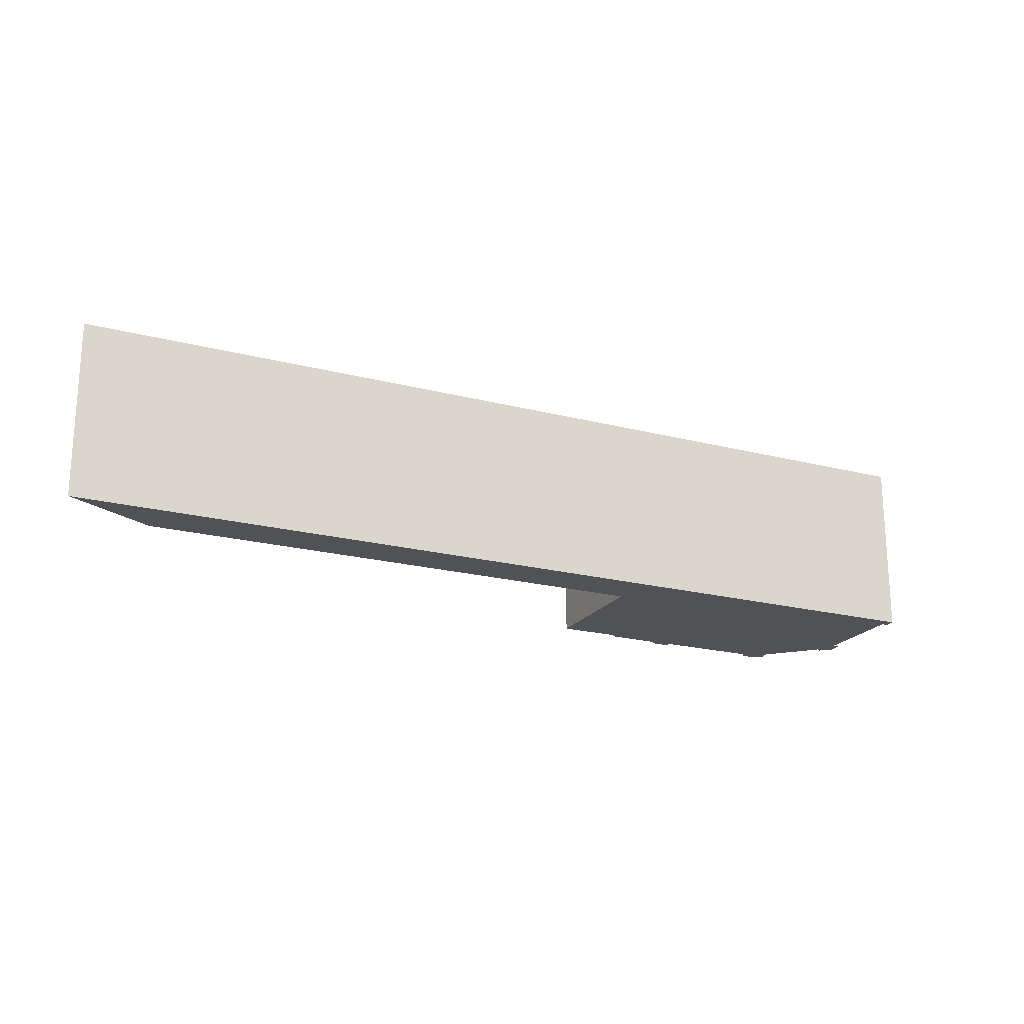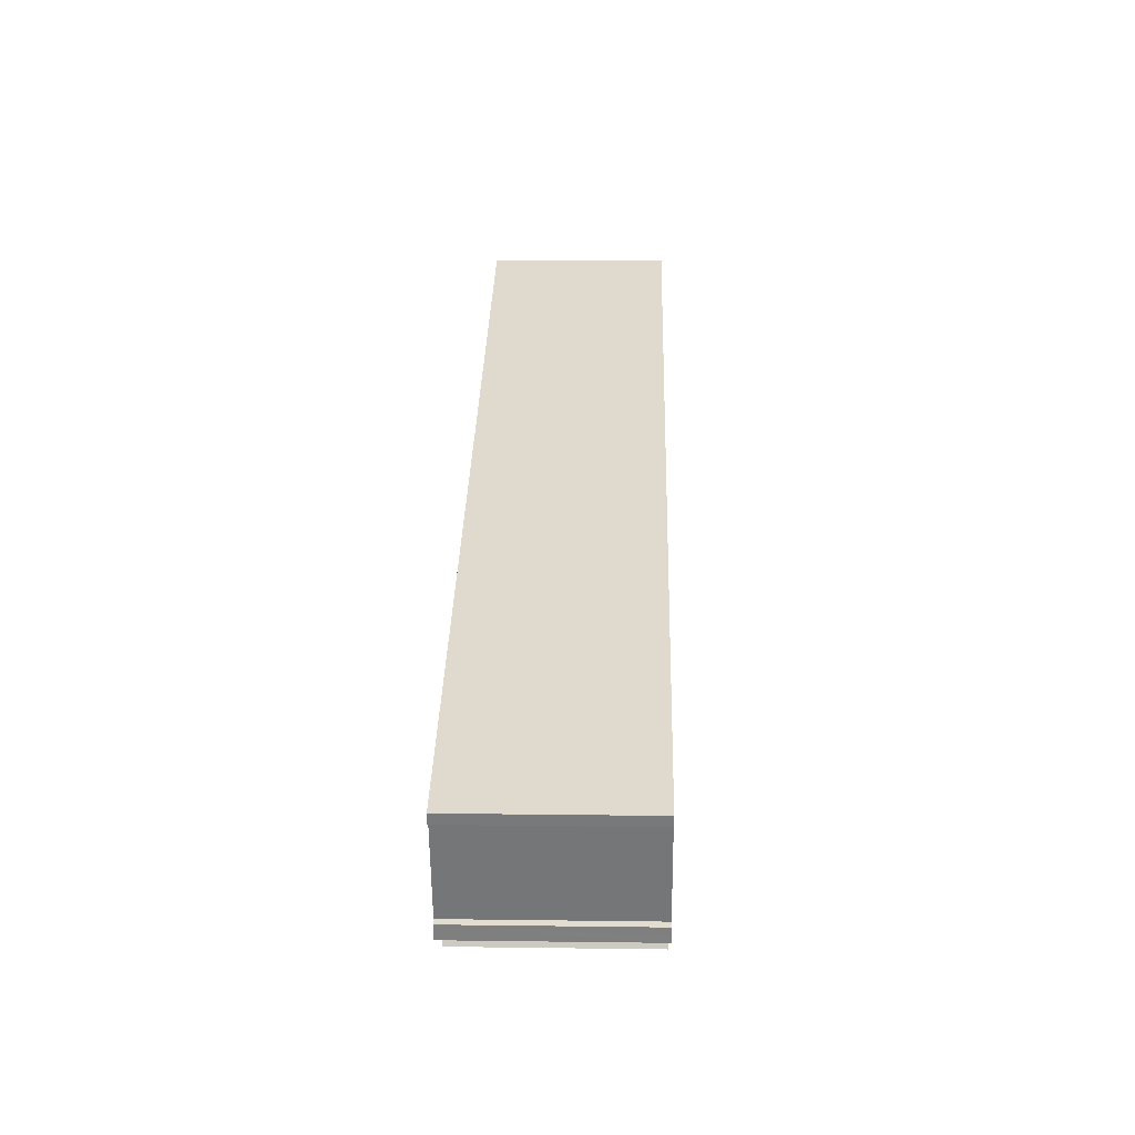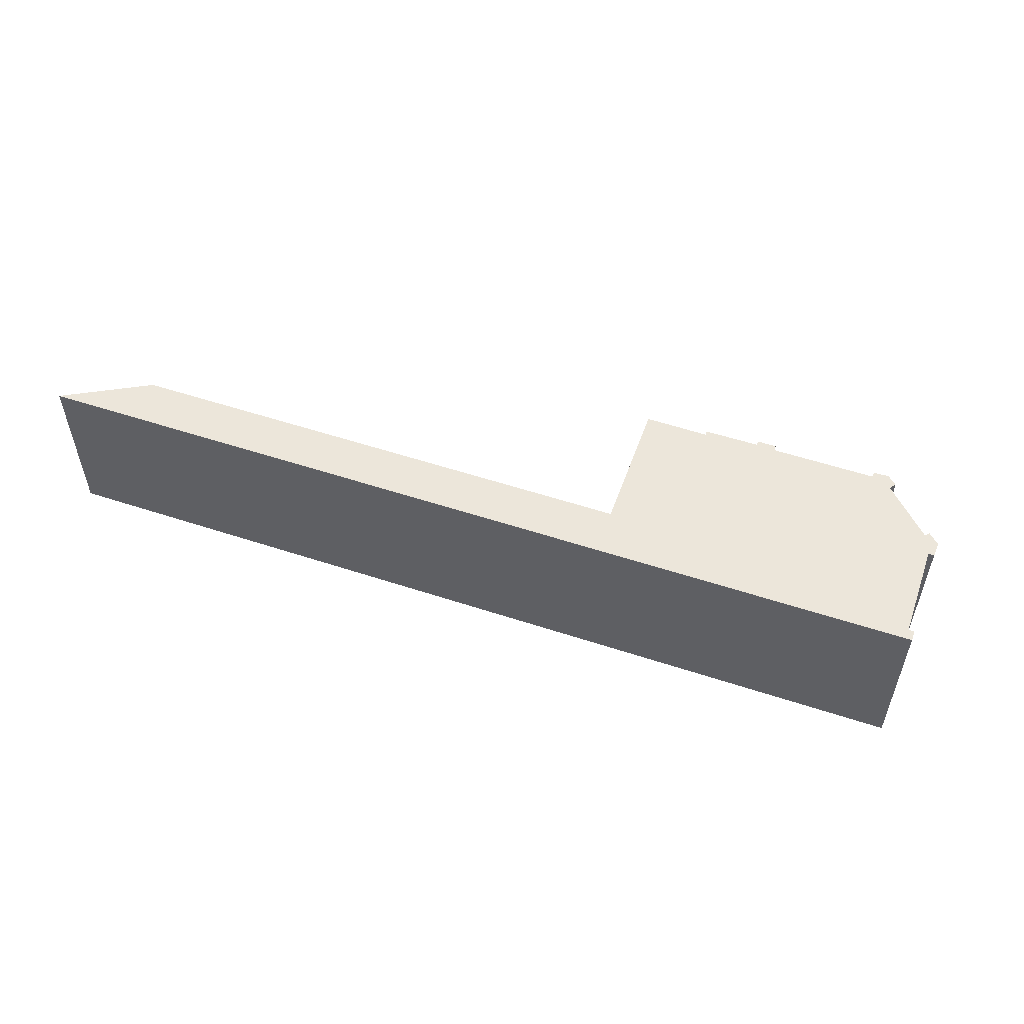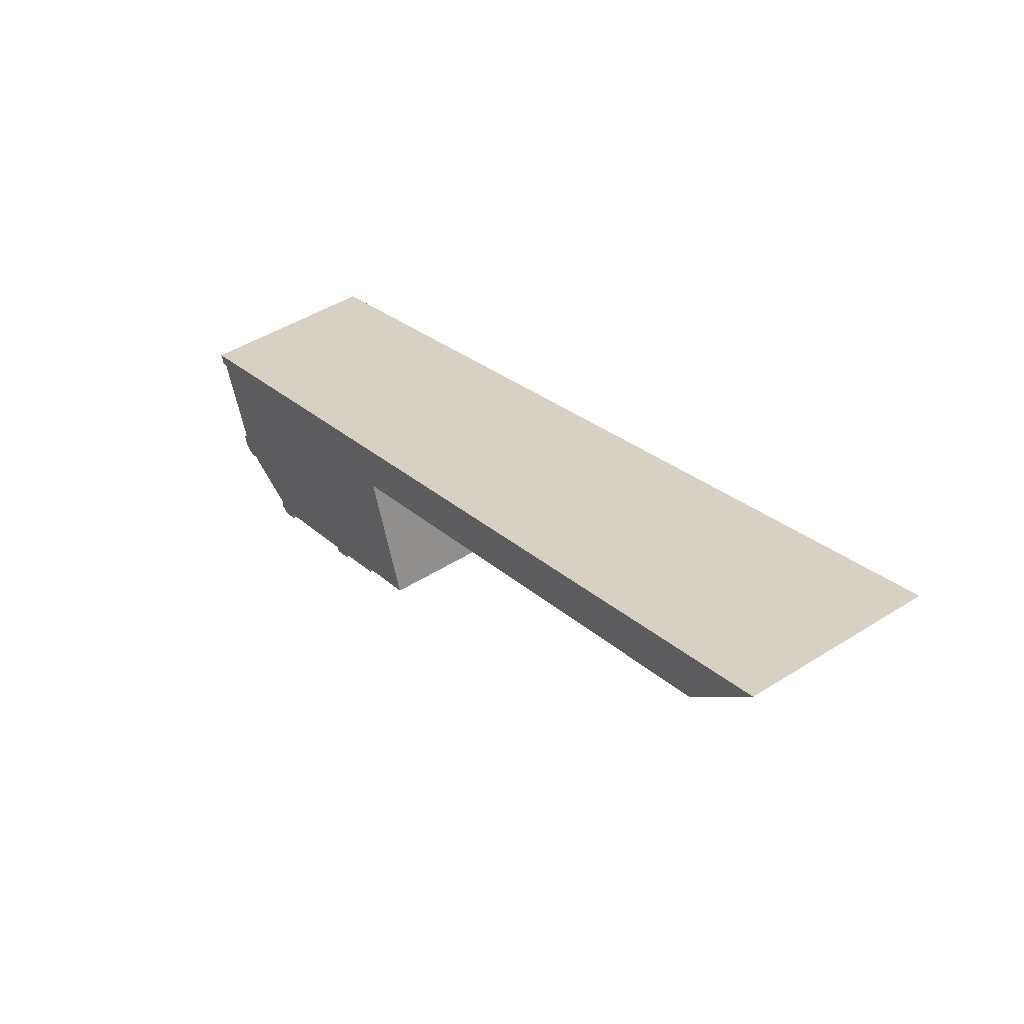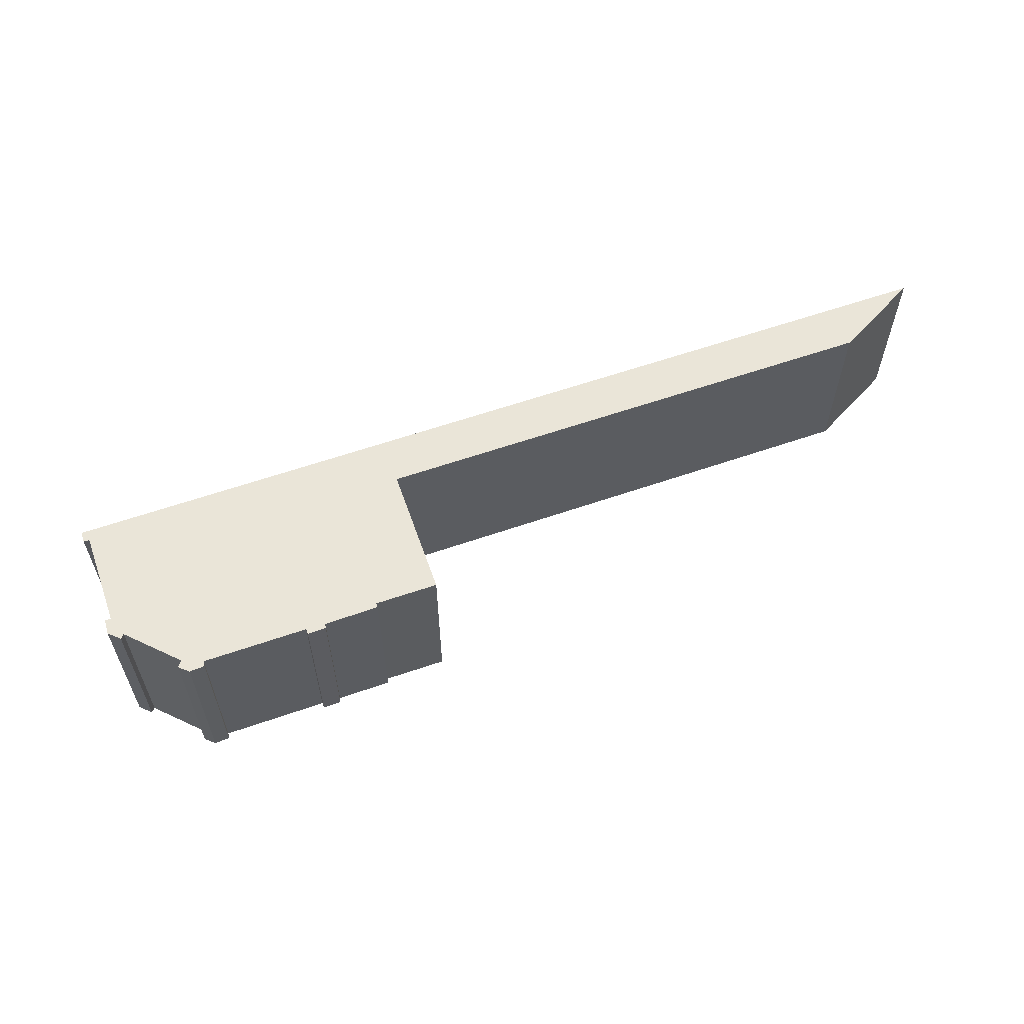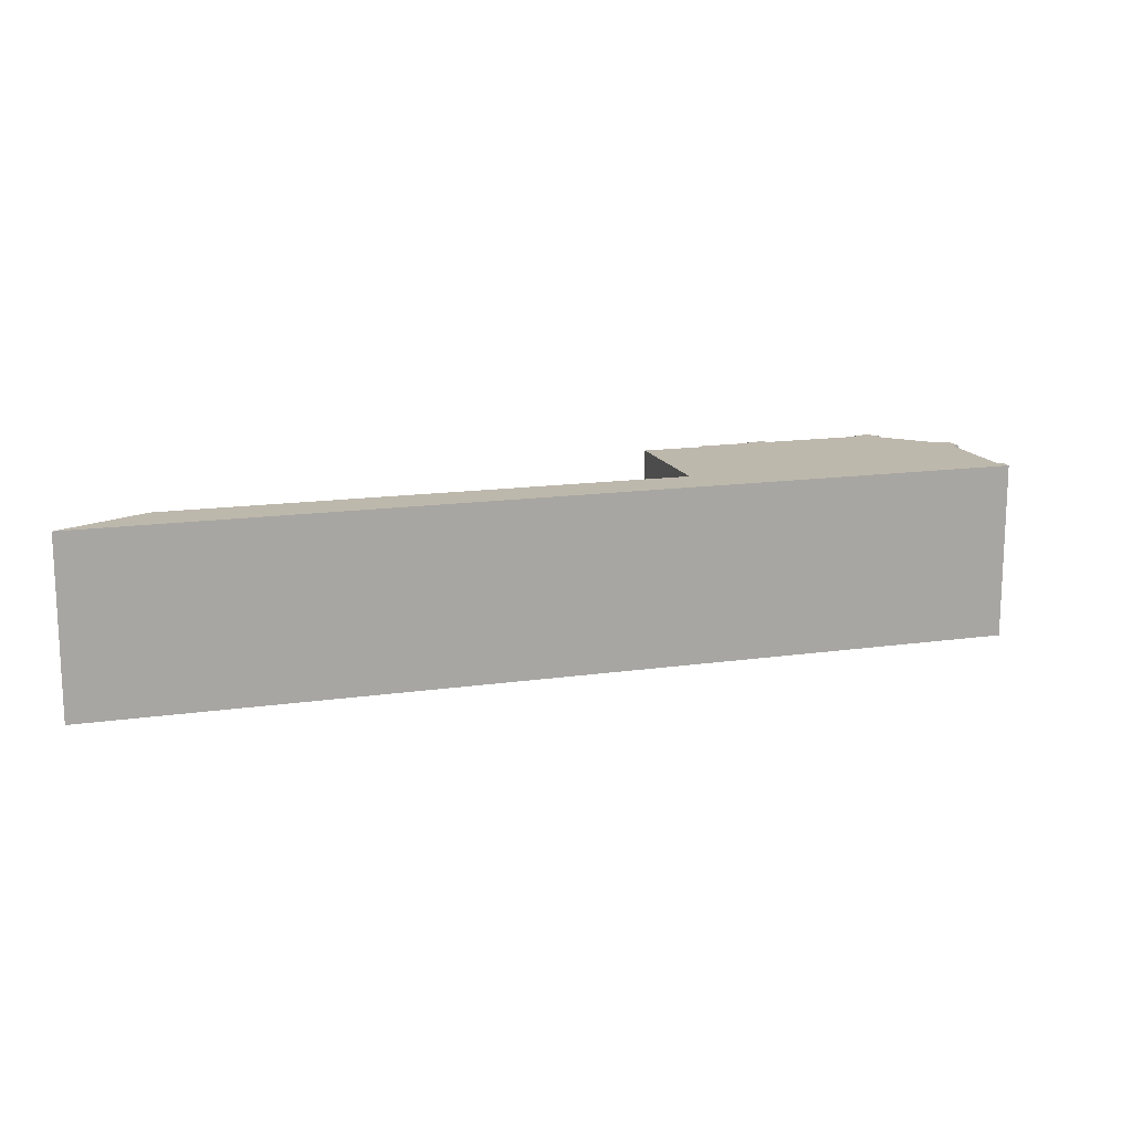
<metadata>
{"format":"obj","ext":"obj","renderer":"f3d","projection":"perspective","resolution":1024,"background":"white","views":[{"elev":-20.6,"azim":-7.3,"up":"+Y"},{"elev":15.1,"azim":91.6,"up":"+Z"},{"elev":54.4,"azim":37.3,"up":"+Y"},{"elev":46.4,"azim":-125.8,"up":"+Z"},{"elev":59.6,"azim":178.3,"up":"+Y"},{"elev":14.8,"azim":0.7,"up":"+Y"}]}
</metadata>
<code>
v  39.33 8.348 -19.28
v  40.03 8.348 -18.73
v  39.97 8.348 -18.98
v  40.15 8.348 -18.31
v  39.88 8.348 -18.21
v  36.03 8.348 -21.06
v  36.48 8.348 -20.58
v  36.56 8.348 -20.82
v  36.45 8.348 -20.48
v  27.39 8.348 -17.98
v  27.45 8.348 -17.78
v  29.82 8.348 -18.79
v  24.62 8.348 -16.88
v  26.51 8.348 -10.95
v  41.53 8.348 -14
v  27.09 8.348 -8.798
v  41.68 8.348 -13.54
v  41.26 8.348 -13.95
v  39.21 8.348 -19.05
v  39.26 8.348 -19.14
v  35.75 8.348 -20.96
v  35.4 8.348 -20.56
v  35.35 8.348 -20.81
v  30.71 8.348 -19.04
v  30.62 8.348 -19.29
v  29.8 8.348 -19.01
v  26.41 8.348 -10.92
v  0 8.348 5.112e-16
v  3.281 8.348 -3.408
v  40.15 1.121e-15 -18.31
v  39.97 1.162e-15 -18.98
v  40.03 1.147e-15 -18.73
v  36.45 1.254e-15 -20.48
v  36.56 1.275e-15 -20.82
v  36.48 1.26e-15 -20.58
v  30.71 1.166e-15 -19.04
v  30.62 1.181e-15 -19.29
v  41.68 8.288e-16 -13.54
v  41.53 8.574e-16 -14
v  41.26 8.54e-16 -13.95
v  39.88 1.115e-15 -18.21
v  39.33 1.18e-15 -19.28
v  39.21 1.166e-15 -19.05
v  36.03 1.29e-15 -21.06
v  39.26 1.172e-15 -19.14
v  3.281 2.087e-16 -3.408
v  0 0 0
v  35.35 1.274e-15 -20.81
v  35.75 1.283e-15 -20.96
v  35.4 1.259e-15 -20.56
v  29.8 1.164e-15 -19.01
v  29.82 1.151e-15 -18.79
v  27.39 1.101e-15 -17.98
v  27.45 1.089e-15 -17.78
v  24.62 1.033e-15 -16.88
v  26.51 6.704e-16 -10.95
v  26.41 6.685e-16 -10.92
v  27.09 5.387e-16 -8.798
g defaultobject
f 1 2 3
f 2 1 4
f 4 1 5
f 6 7 8
f 7 6 9
f 10 11 12
f 13 14 11
f 15 16 17
f 16 15 18
f 16 18 5
f 16 5 19
f 19 5 20
f 20 5 1
f 16 19 9
f 16 9 6
f 16 6 21
f 16 21 22
f 22 21 23
f 16 22 24
f 16 24 25
f 16 25 12
f 12 25 26
f 16 12 11
f 16 11 14
f 16 14 27
f 16 27 28
f 28 27 29
f 30 2 4
f 2 30 3
f 3 30 31
f 31 30 32
f 33 7 9
f 7 33 8
f 8 33 34
f 34 33 35
f 36 25 24
f 25 36 37
f 38 15 17
f 15 38 39
f 40 5 18
f 5 40 41
f 31 1 3
f 1 31 42
f 43 9 19
f 9 43 33
f 34 6 8
f 6 34 44
f 42 20 1
f 20 42 19
f 19 42 43
f 43 42 45
f 46 28 29
f 28 46 47
f 44 21 6
f 21 44 23
f 23 44 48
f 48 44 49
f 50 24 22
f 24 50 36
f 37 26 25
f 26 37 51
f 52 10 12
f 10 52 53
f 54 13 11
f 13 54 55
f 56 27 14
f 27 56 29
f 29 56 46
f 46 56 57
f 39 18 15
f 18 39 40
f 48 22 23
f 22 48 50
f 51 12 26
f 12 51 52
f 53 11 10
f 11 53 54
f 55 14 13
f 14 55 56
f 47 16 28
f 16 47 58
f 16 58 17
f 17 58 38
f 41 4 5
f 4 41 30
f 52 54 53
f 34 33 44
f 33 34 35
f 42 41 40
f 41 42 31
f 41 31 32
f 41 32 30
f 46 58 47
f 58 46 57
f 58 57 38
f 38 57 56
f 38 56 55
f 38 55 54
f 38 54 52
f 38 52 51
f 38 51 36
f 36 51 37
f 38 36 40
f 40 36 50
f 40 50 48
f 40 48 49
f 40 49 33
f 33 49 44
f 40 33 43
f 40 43 45
f 40 45 42
f 38 40 39

</code>
